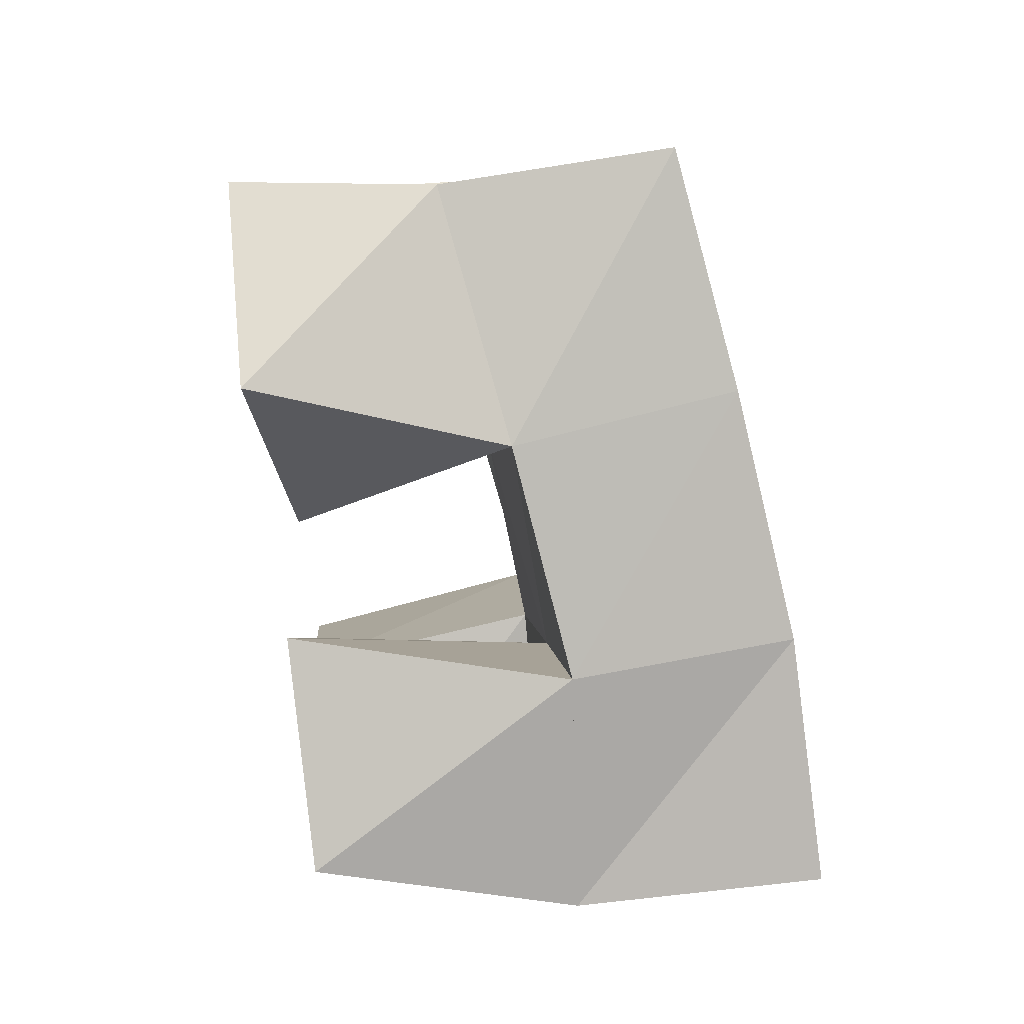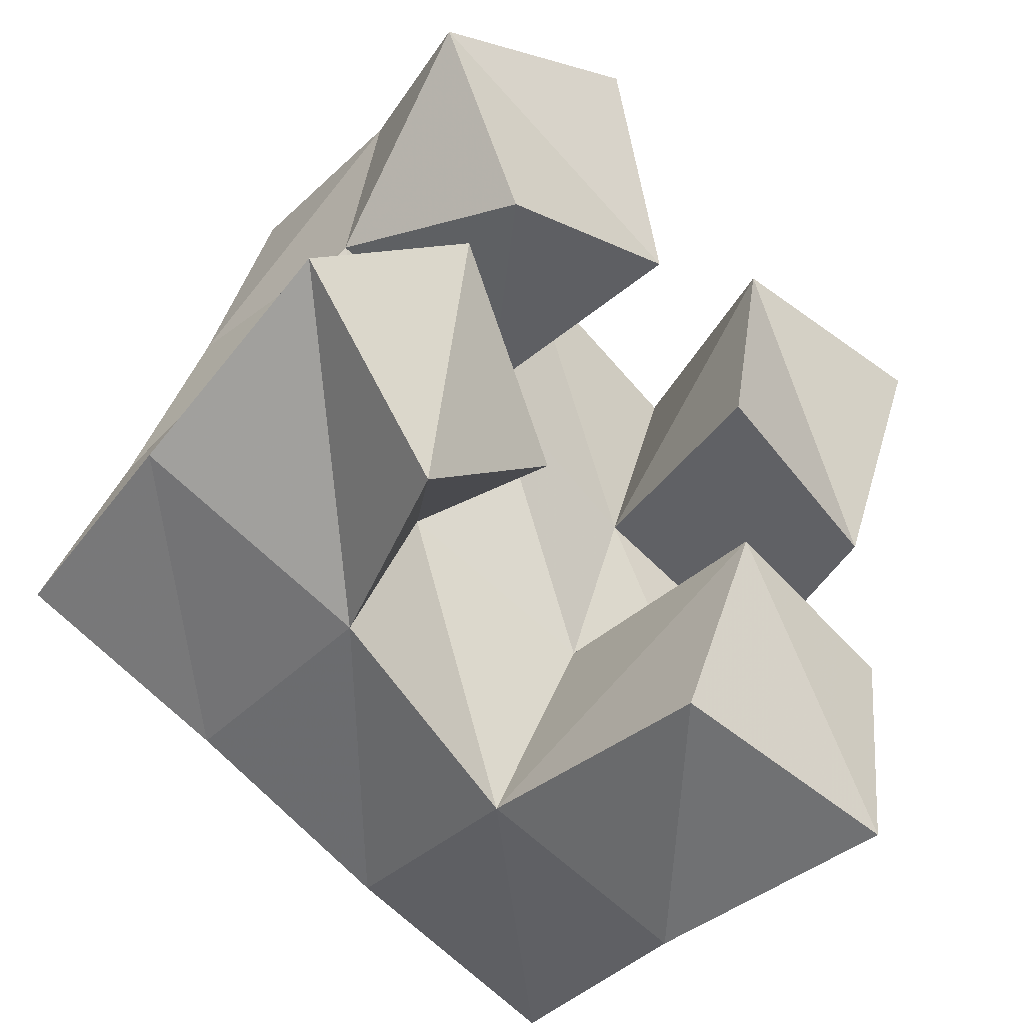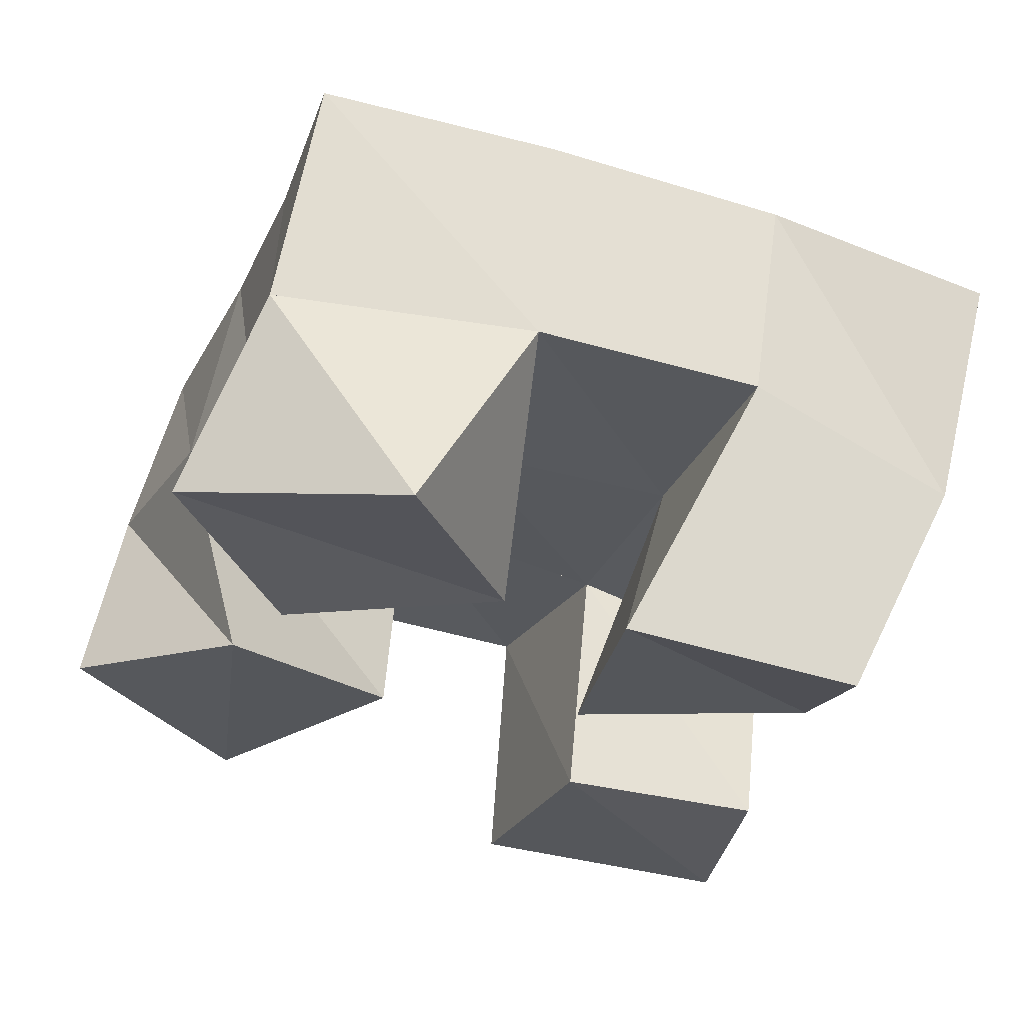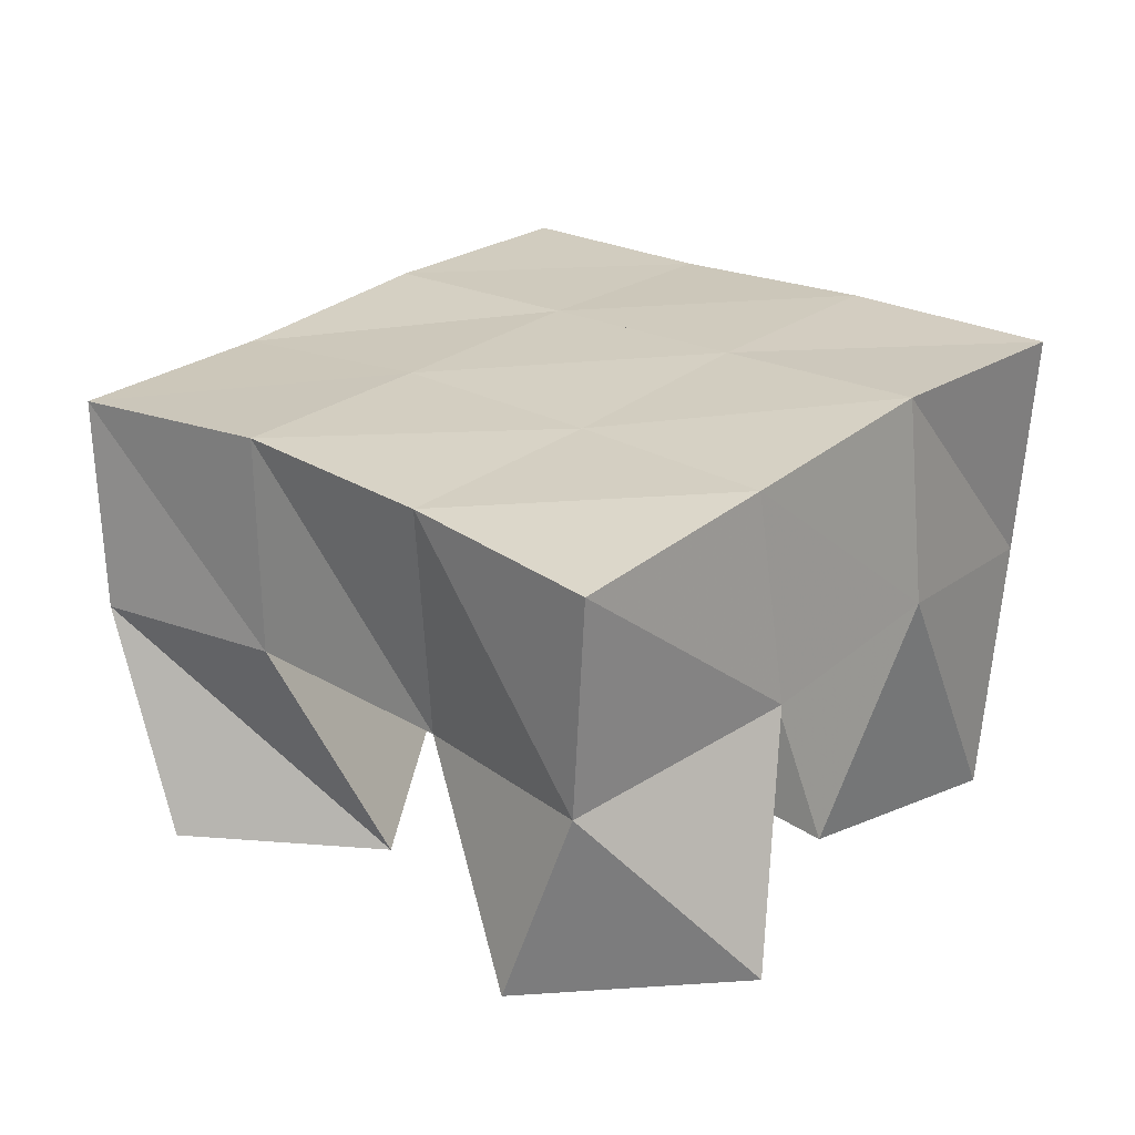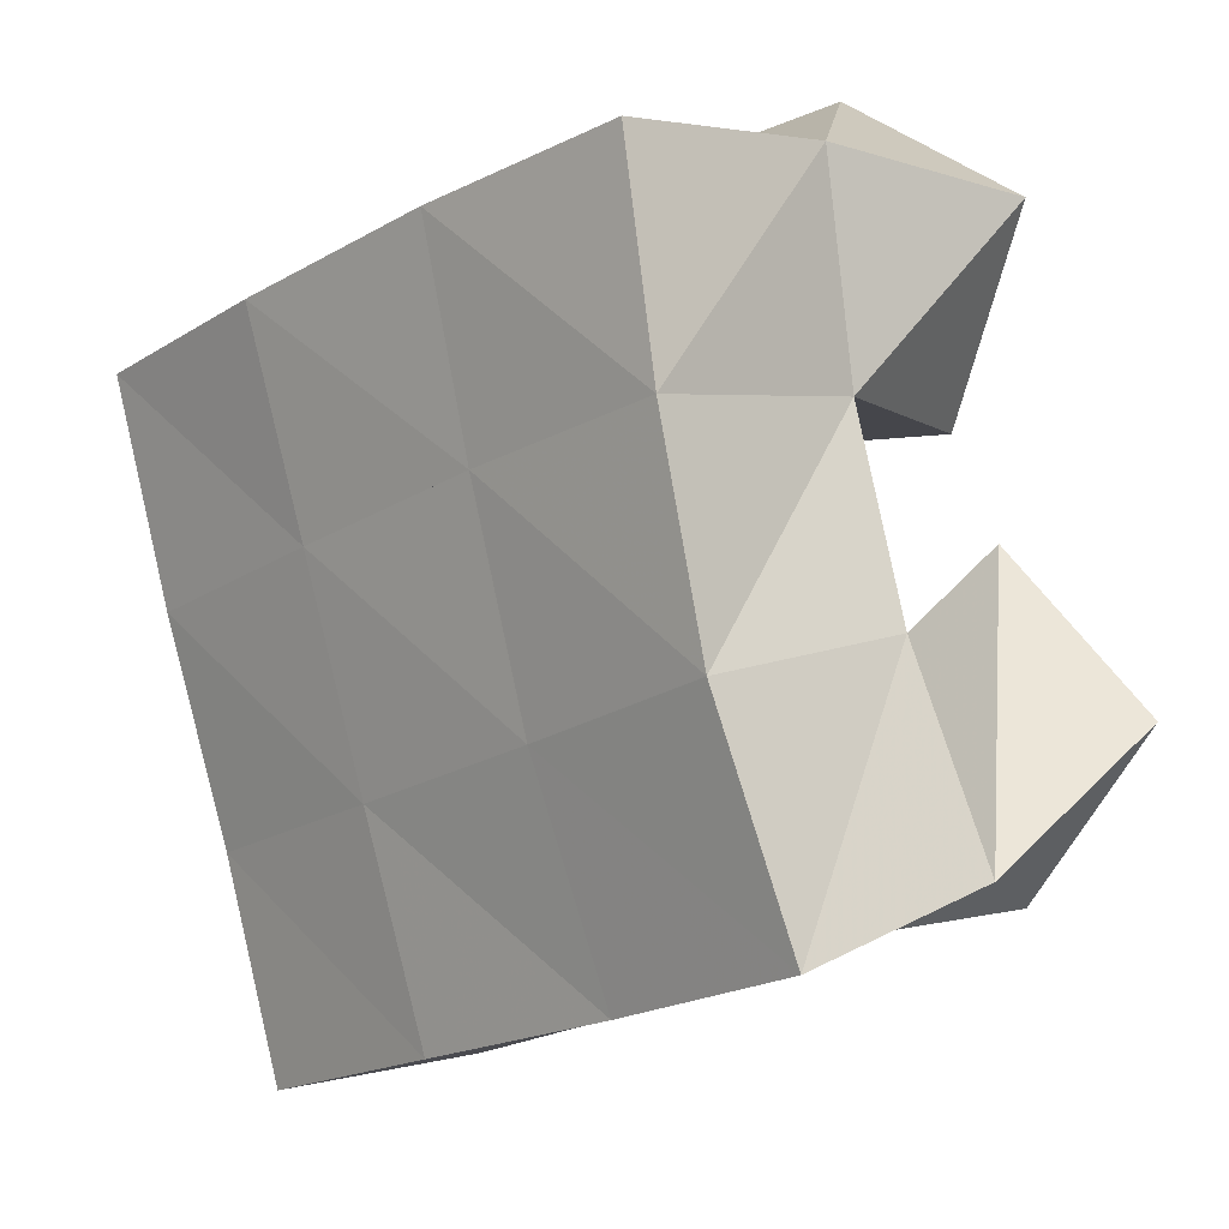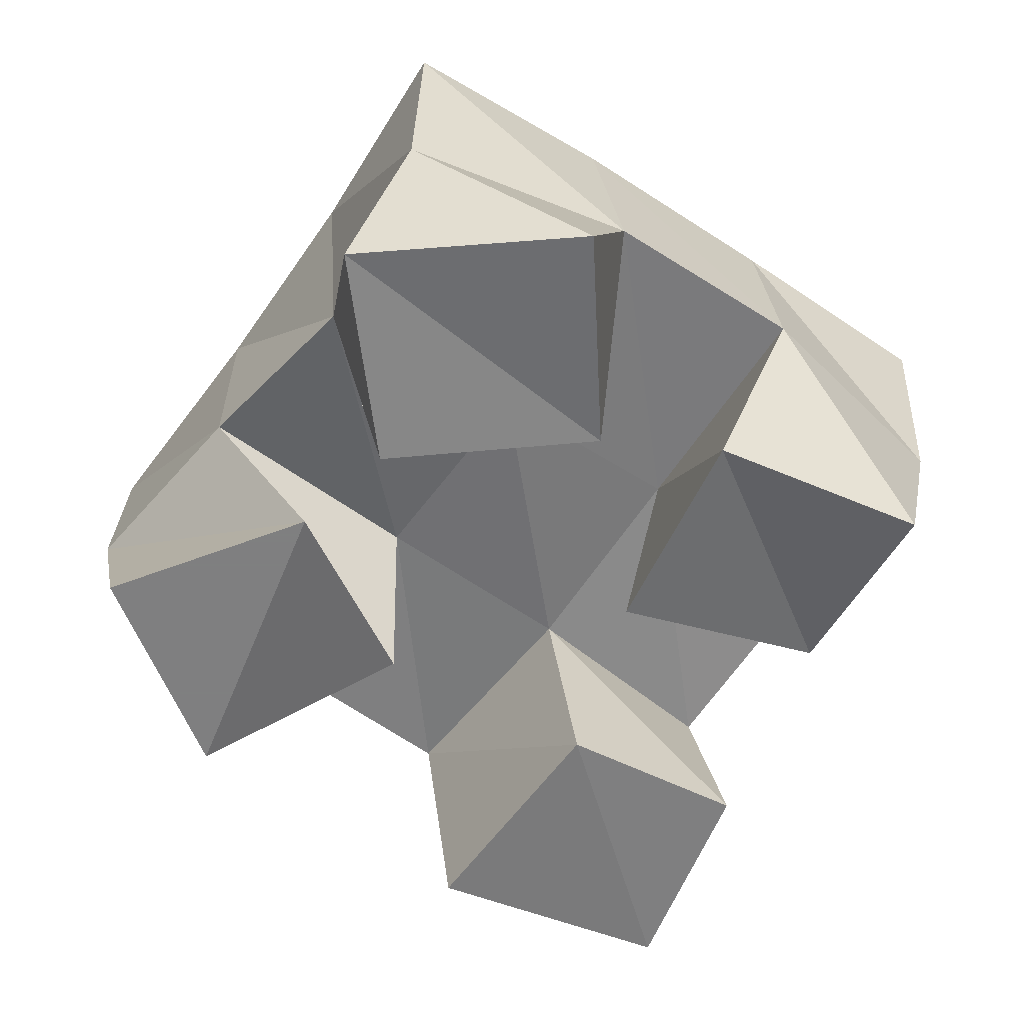
<metadata>
{"format":"obj","ext":"obj","renderer":"f3d","projection":"perspective","resolution":1024,"background":"white","views":[{"elev":76.6,"azim":82.1,"up":"+Z"},{"elev":-38.9,"azim":-38.1,"up":"+Z"},{"elev":61.7,"azim":11.0,"up":"+Z"},{"elev":23.2,"azim":-28.3,"up":"+Y"},{"elev":9.2,"azim":-130.9,"up":"+Z"},{"elev":-59.9,"azim":-14.9,"up":"+Y"}]}
</metadata>
<code>
v 1.815 0.1 0.7983
v 1.81 0.1494 0.7771
v 1.846 0.1 0.7565
v 1.86 0.1475 0.7546
v 1.855 0.1 0.8274
v 1.831 0.1507 0.8185
v 1.885 0.1108 0.7874
v 1.881 0.1535 0.7972
v 1.933 0.1 0.8229
v 1.942 0.1557 0.827
v 1.982 0.1139 0.8145
v 1.988 0.1565 0.8087
v 1.941 0.1004 0.8695
v 1.96 0.1579 0.8772
v 1.99 0.1 0.8625
v 2.003 0.1532 0.853
v 1.868 0.1 0.8477
v 1.851 0.1439 0.8586
v 1.915 0.1053 0.8622
v 1.898 0.1485 0.8445
v 1.849 0.1012 0.8939
v 1.859 0.1438 0.9044
v 1.899 0.1 0.9122
v 1.913 0.1517 0.8945
v 1.912 0.1 0.7319
v 1.906 0.1554 0.7314
v 1.968 0.1034 0.7233
v 1.95 0.153 0.7131
v 1.932 0.1 0.7831
v 1.926 0.1532 0.7804
v 1.974 0.1058 0.7707
v 1.971 0.1514 0.7609
v 1.811 0.1956 0.7689
v 1.857 0.1972 0.7509
v 1.831 0.199 0.8166
v 1.876 0.2004 0.798
v 1.846 0.1963 0.8624
v 1.893 0.1997 0.8458
v 1.86 0.1925 0.9087
v 1.908 0.1992 0.8927
v 1.905 0.2023 0.7331
v 1.923 0.2027 0.7794
v 1.94 0.2036 0.8273
v 1.957 0.2047 0.8741
v 1.953 0.2031 0.715
v 1.97 0.2029 0.7611
v 1.987 0.2051 0.8089
v 2.005 0.2045 0.8567
f 1 2 4
f 3 1 4
f 2 6 8
f 4 2 8
f 6 5 7
f 8 6 7
f 5 1 3
f 7 5 3
f 8 7 3
f 4 8 3
f 2 1 5
f 6 2 5
f 9 10 12
f 11 9 12
f 10 14 16
f 12 10 16
f 14 13 15
f 16 14 15
f 13 9 11
f 15 13 11
f 16 15 11
f 12 16 11
f 10 9 13
f 14 10 13
f 17 18 20
f 19 17 20
f 18 22 24
f 20 18 24
f 22 21 23
f 24 22 23
f 21 17 19
f 23 21 19
f 24 23 19
f 20 24 19
f 18 17 21
f 22 18 21
f 25 26 28
f 27 25 28
f 26 30 32
f 28 26 32
f 30 29 31
f 32 30 31
f 29 25 27
f 31 29 27
f 32 31 27
f 28 32 27
f 26 25 29
f 30 26 29
f 2 33 34
f 4 2 34
f 33 35 36
f 34 33 36
f 35 6 8
f 36 35 8
f 6 2 4
f 8 6 4
f 36 8 4
f 34 36 4
f 33 2 6
f 35 33 6
f 6 35 36
f 8 6 36
f 35 37 38
f 36 35 38
f 37 18 20
f 38 37 20
f 18 6 8
f 20 18 8
f 38 20 8
f 36 38 8
f 35 6 18
f 37 35 18
f 18 37 38
f 20 18 38
f 37 39 40
f 38 37 40
f 39 22 24
f 40 39 24
f 22 18 20
f 24 22 20
f 40 24 20
f 38 40 20
f 37 18 22
f 39 37 22
f 4 34 41
f 26 4 41
f 34 36 42
f 41 34 42
f 36 8 30
f 42 36 30
f 8 4 26
f 30 8 26
f 42 30 26
f 41 42 26
f 34 4 8
f 36 34 8
f 8 36 42
f 30 8 42
f 36 38 43
f 42 36 43
f 38 20 10
f 43 38 10
f 20 8 30
f 10 20 30
f 43 10 30
f 42 43 30
f 36 8 20
f 38 36 20
f 20 38 43
f 10 20 43
f 38 40 44
f 43 38 44
f 40 24 14
f 44 40 14
f 24 20 10
f 14 24 10
f 44 14 10
f 43 44 10
f 38 20 24
f 40 38 24
f 26 41 45
f 28 26 45
f 41 42 46
f 45 41 46
f 42 30 32
f 46 42 32
f 30 26 28
f 32 30 28
f 46 32 28
f 45 46 28
f 41 26 30
f 42 41 30
f 30 42 46
f 32 30 46
f 42 43 47
f 46 42 47
f 43 10 12
f 47 43 12
f 10 30 32
f 12 10 32
f 47 12 32
f 46 47 32
f 42 30 10
f 43 42 10
f 10 43 47
f 12 10 47
f 43 44 48
f 47 43 48
f 44 14 16
f 48 44 16
f 14 10 12
f 16 14 12
f 48 16 12
f 47 48 12
f 43 10 14
f 44 43 14

</code>
